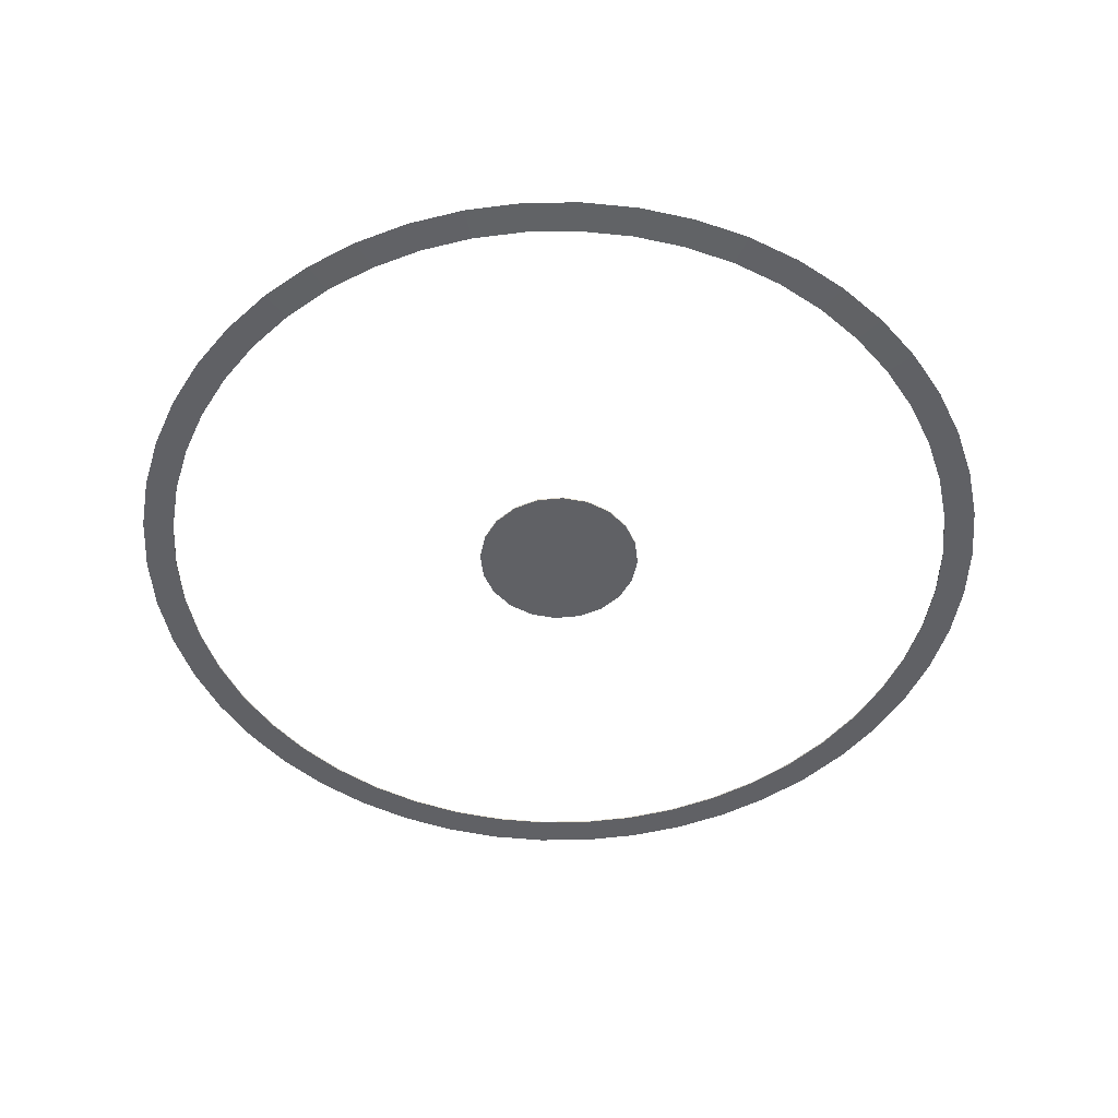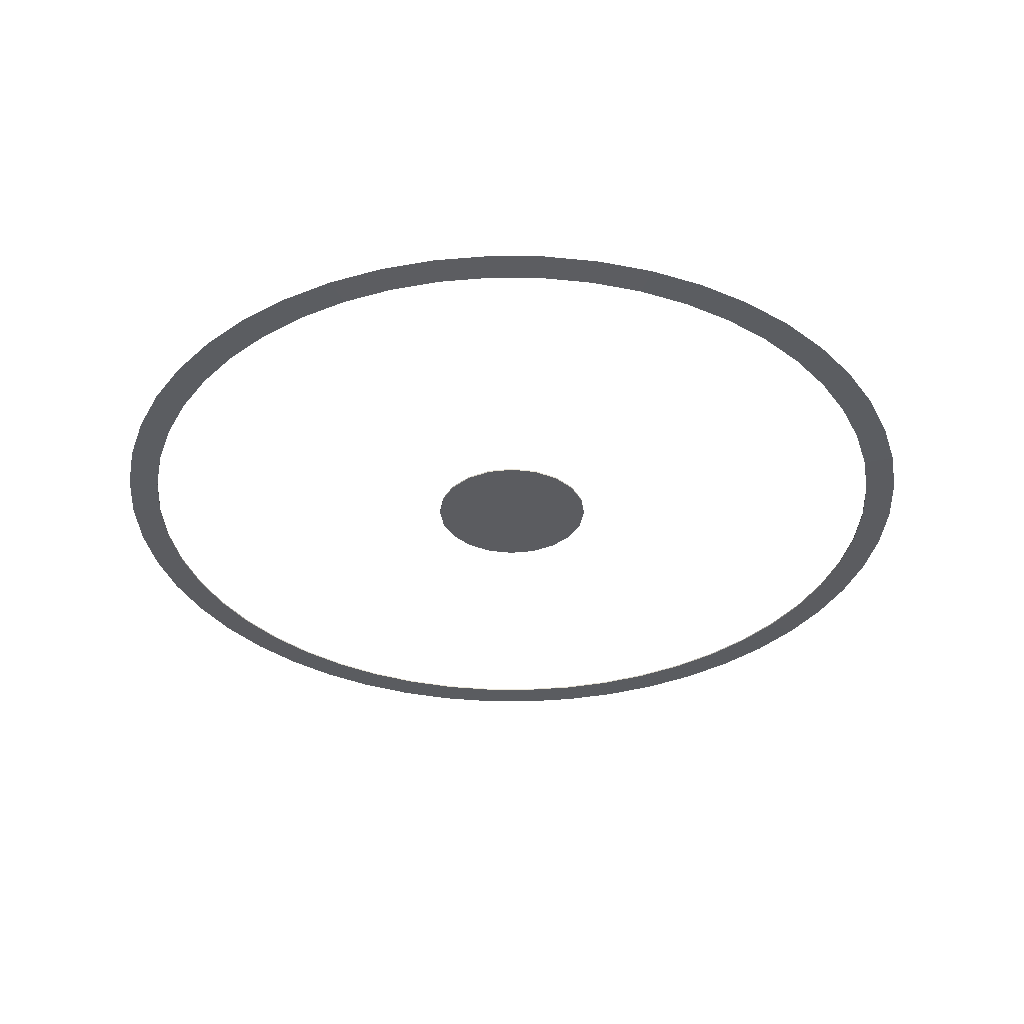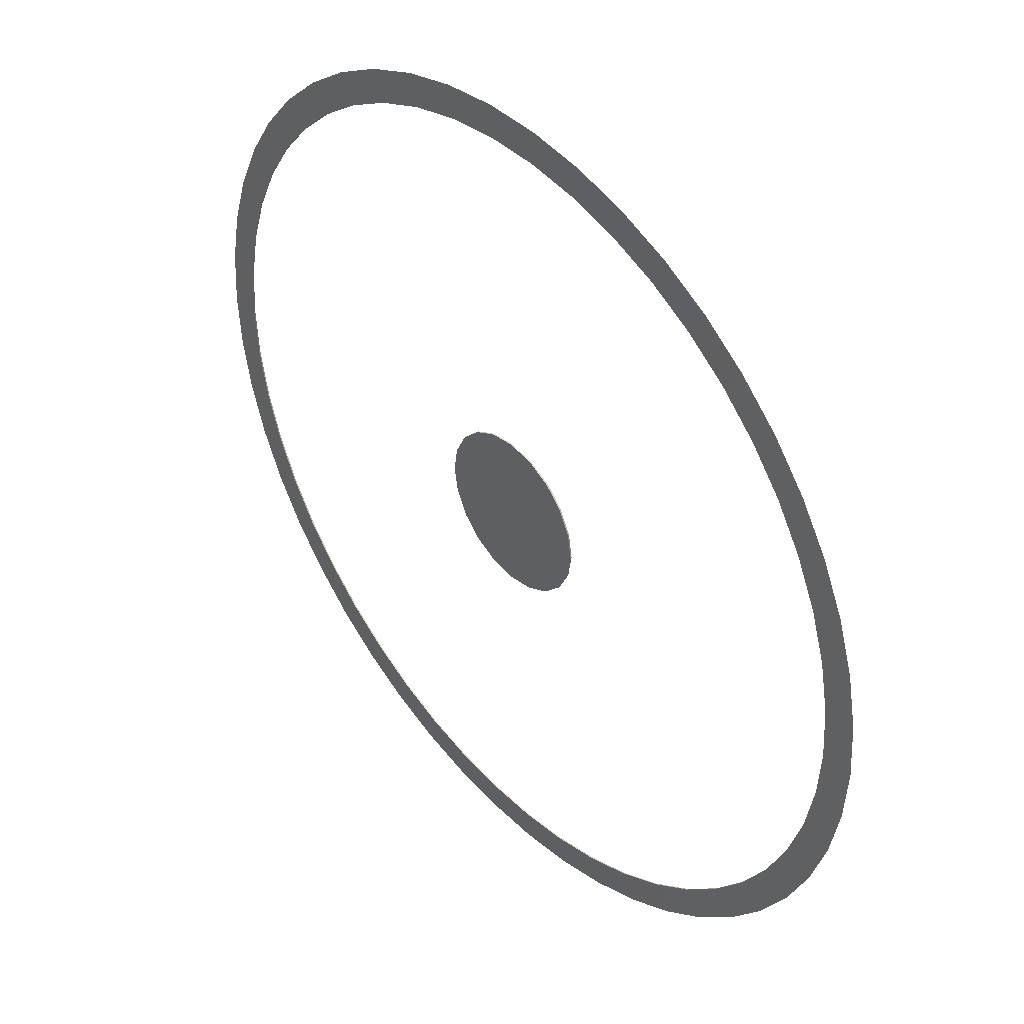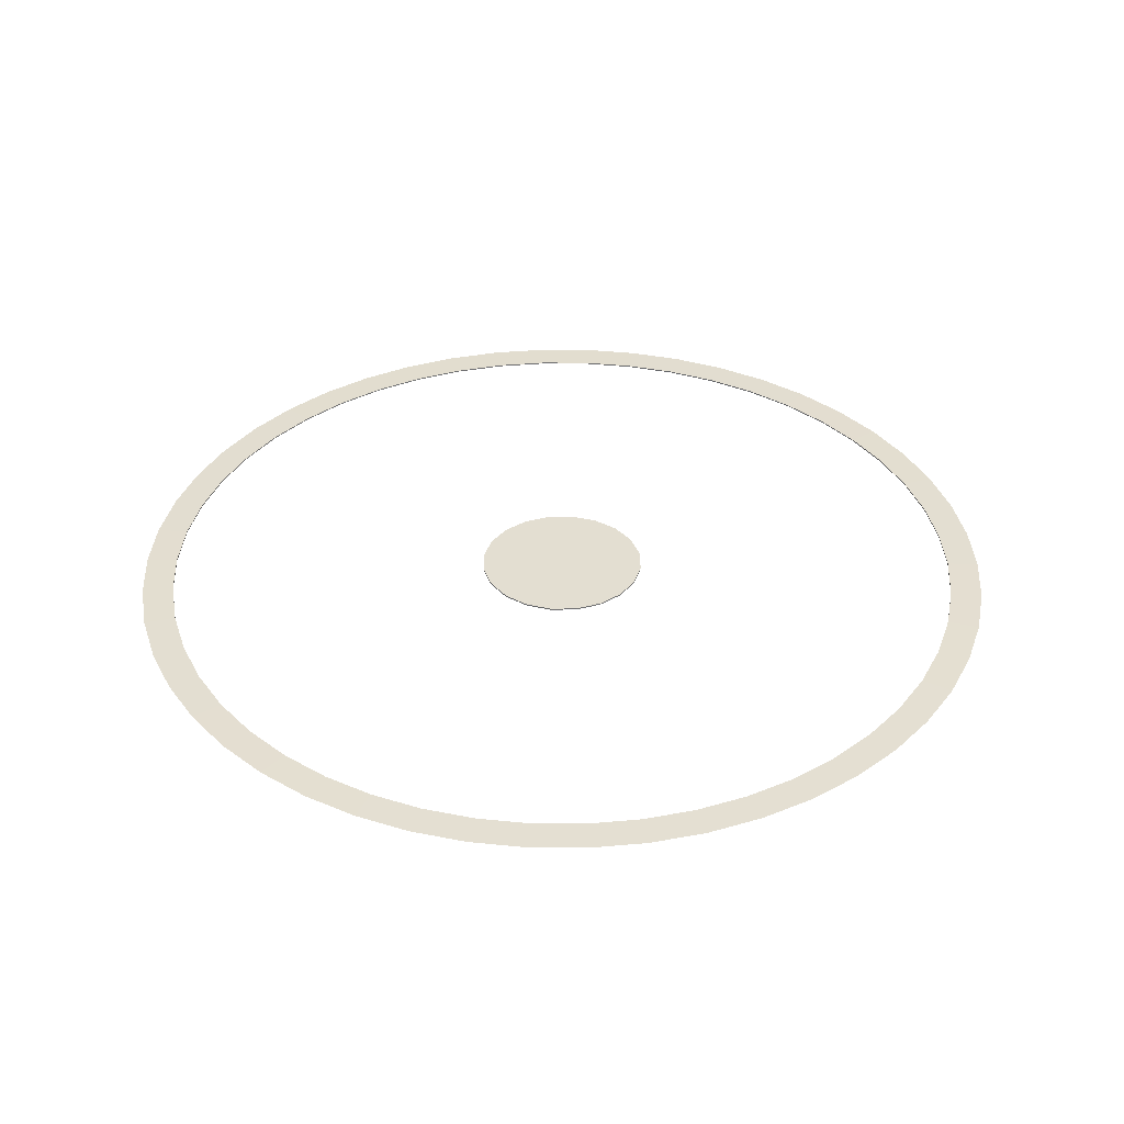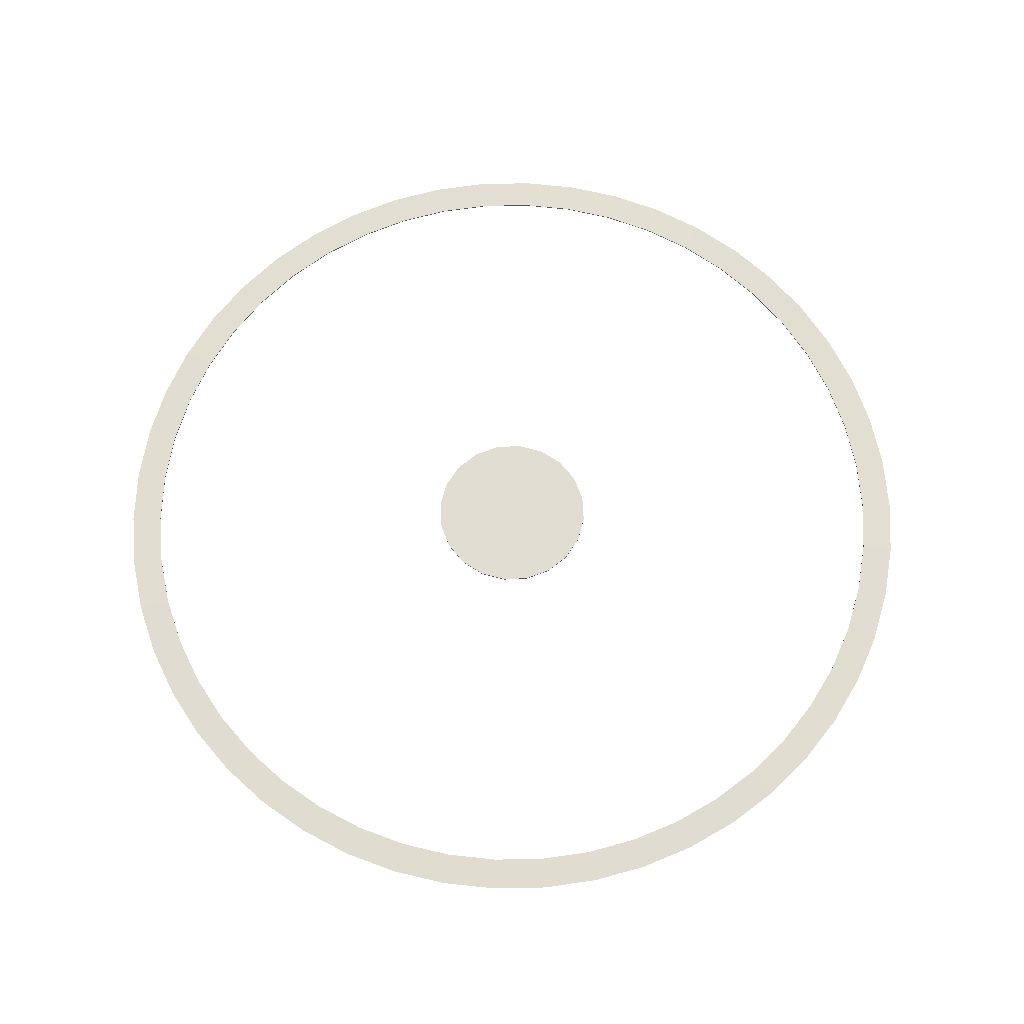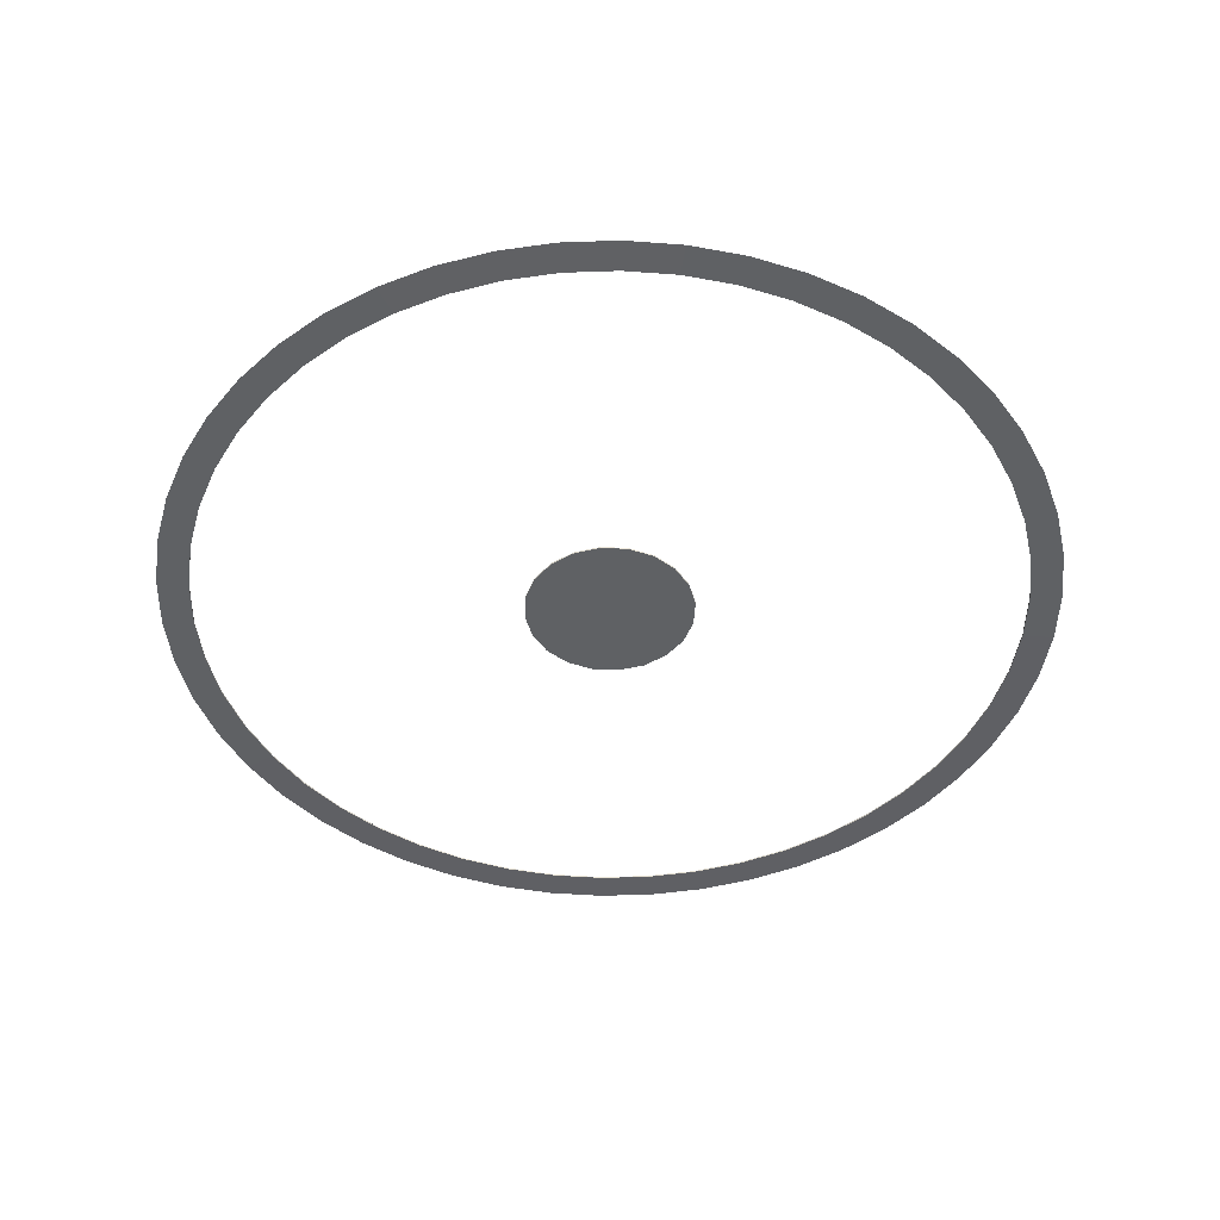
<metadata>
{"format":"obj","ext":"obj","renderer":"f3d","projection":"perspective","resolution":1024,"background":"white","views":[{"elev":-49.7,"azim":-128.7,"up":"+Y"},{"elev":-35.2,"azim":143.4,"up":"+Y"},{"elev":42.0,"azim":-130.7,"up":"+Z"},{"elev":36.0,"azim":115.7,"up":"+Y"},{"elev":68.3,"azim":-29.9,"up":"+Y"},{"elev":-45.7,"azim":-84.1,"up":"+Y"}]}
</metadata>
<code>
o Torus.001
v 0.0315 0 0
v 0.02925 4.3e-05 0
v 0.02925 -4.3e-05 0
v 0.03125 0 -0.003948
v 0.02902 4.3e-05 -0.003666
v 0.02902 -4.3e-05 -0.003666
v 0.03051 0 -0.007834
v 0.02833 4.3e-05 -0.007274
v 0.02833 -4.3e-05 -0.007274
v 0.02929 0 -0.0116
v 0.0272 4.3e-05 -0.01077
v 0.0272 -4.3e-05 -0.01077
v 0.0276 0 -0.01517
v 0.02563 4.3e-05 -0.01409
v 0.02563 -4.3e-05 -0.01409
v 0.02548 0 -0.01852
v 0.02366 4.3e-05 -0.01719
v 0.02366 -4.3e-05 -0.01719
v 0.02296 0 -0.02156
v 0.02132 4.3e-05 -0.02002
v 0.02132 -4.3e-05 -0.02002
v 0.02008 0 -0.02427
v 0.01864 4.3e-05 -0.02254
v 0.01864 -4.3e-05 -0.02254
v 0.01688 0 -0.0266
v 0.01567 4.3e-05 -0.0247
v 0.01567 -4.3e-05 -0.0247
v 0.01341 0 -0.0285
v 0.01245 4.3e-05 -0.02647
v 0.01245 -4.3e-05 -0.02647
v 0.009734 0 -0.02996
v 0.009039 4.3e-05 -0.02782
v 0.009039 -4.3e-05 -0.02782
v 0.005903 0 -0.03094
v 0.005481 4.3e-05 -0.02873
v 0.005481 -4.3e-05 -0.02873
v 0.001978 0 -0.03144
v 0.001837 4.3e-05 -0.02919
v 0.001837 -4.3e-05 -0.02919
v -0.001978 0 -0.03144
v -0.001837 4.3e-05 -0.02919
v -0.001837 -4.3e-05 -0.02919
v -0.005903 0 -0.03094
v -0.005481 4.3e-05 -0.02873
v -0.005481 -4.3e-05 -0.02873
v -0.009734 0 -0.02996
v -0.009039 4.3e-05 -0.02782
v -0.009039 -4.3e-05 -0.02782
v -0.01341 0 -0.0285
v -0.01245 4.3e-05 -0.02647
v -0.01245 -4.3e-05 -0.02647
v -0.01688 0 -0.0266
v -0.01567 4.3e-05 -0.0247
v -0.01567 -4.3e-05 -0.0247
v -0.02008 0 -0.02427
v -0.01864 4.3e-05 -0.02254
v -0.01864 -4.3e-05 -0.02254
v -0.02296 0 -0.02156
v -0.02132 4.3e-05 -0.02002
v -0.02132 -4.3e-05 -0.02002
v -0.02548 0 -0.01852
v -0.02366 4.3e-05 -0.01719
v -0.02366 -4.3e-05 -0.01719
v -0.0276 0 -0.01517
v -0.02563 4.3e-05 -0.01409
v -0.02563 -4.3e-05 -0.01409
v -0.02929 0 -0.0116
v -0.0272 4.3e-05 -0.01077
v -0.0272 -4.3e-05 -0.01077
v -0.03051 0 -0.007834
v -0.02833 4.3e-05 -0.007274
v -0.02833 -4.3e-05 -0.007274
v -0.03125 0 -0.003948
v -0.02902 4.3e-05 -0.003666
v -0.02902 -4.3e-05 -0.003666
v -0.0315 0 -0
v -0.02925 4.3e-05 -0
v -0.02925 -4.3e-05 -0
v -0.03125 0 0.003948
v -0.02902 4.3e-05 0.003666
v -0.02902 -4.3e-05 0.003666
v -0.03051 0 0.007834
v -0.02833 4.3e-05 0.007274
v -0.02833 -4.3e-05 0.007274
v -0.02929 0 0.0116
v -0.0272 4.3e-05 0.01077
v -0.0272 -4.3e-05 0.01077
v -0.0276 0 0.01517
v -0.02563 4.3e-05 0.01409
v -0.02563 -4.3e-05 0.01409
v -0.02548 0 0.01852
v -0.02366 4.3e-05 0.01719
v -0.02366 -4.3e-05 0.01719
v -0.02296 0 0.02156
v -0.02132 4.3e-05 0.02002
v -0.02132 -4.3e-05 0.02002
v -0.02008 0 0.02427
v -0.01864 4.3e-05 0.02254
v -0.01864 -4.3e-05 0.02254
v -0.01688 0 0.0266
v -0.01567 4.3e-05 0.0247
v -0.01567 -4.3e-05 0.0247
v -0.01341 0 0.0285
v -0.01245 4.3e-05 0.02647
v -0.01245 -4.3e-05 0.02647
v -0.009734 0 0.02996
v -0.009039 4.3e-05 0.02782
v -0.009039 -4.3e-05 0.02782
v -0.005903 0 0.03094
v -0.005481 4.3e-05 0.02873
v -0.005481 -4.3e-05 0.02873
v -0.001978 0 0.03144
v -0.001837 4.3e-05 0.02919
v -0.001837 -4.3e-05 0.02919
v 0.001978 0 0.03144
v 0.001837 4.3e-05 0.02919
v 0.001837 -4.3e-05 0.02919
v 0.005903 0 0.03094
v 0.005481 4.3e-05 0.02873
v 0.005481 -4.3e-05 0.02873
v 0.009734 0 0.02996
v 0.009039 4.3e-05 0.02782
v 0.009039 -4.3e-05 0.02782
v 0.01341 0 0.0285
v 0.01245 4.3e-05 0.02647
v 0.01245 -4.3e-05 0.02647
v 0.01688 0 0.0266
v 0.01567 4.3e-05 0.0247
v 0.01567 -4.3e-05 0.0247
v 0.02008 0 0.02427
v 0.01864 4.3e-05 0.02254
v 0.01864 -4.3e-05 0.02254
v 0.02296 0 0.02156
v 0.02132 4.3e-05 0.02002
v 0.02132 -4.3e-05 0.02002
v 0.02548 0 0.01852
v 0.02366 4.3e-05 0.01719
v 0.02366 -4.3e-05 0.01719
v 0.0276 0 0.01517
v 0.02563 4.3e-05 0.01409
v 0.02563 -4.3e-05 0.01409
v 0.02929 0 0.0116
v 0.0272 4.3e-05 0.01077
v 0.0272 -4.3e-05 0.01077
v 0.03051 0 0.007834
v 0.02833 4.3e-05 0.007274
v 0.02833 -4.3e-05 0.007274
v 0.03125 0 0.003948
v 0.02902 4.3e-05 0.003666
v 0.02902 -4.3e-05 0.003666
f 4 2 1
f 5 3 2
f 6 1 3
f 7 5 4
f 8 6 5
f 6 7 4
f 7 11 8
f 11 9 8
f 12 7 9
f 10 14 11
f 14 12 11
f 15 10 12
f 16 14 13
f 17 15 14
f 18 13 15
f 16 20 17
f 20 18 17
f 21 16 18
f 22 20 19
f 23 21 20
f 21 22 19
f 22 26 23
f 26 24 23
f 27 22 24
f 28 26 25
f 29 27 26
f 27 28 25
f 28 32 29
f 32 30 29
f 33 28 30
f 34 32 31
f 35 33 32
f 33 34 31
f 34 38 35
f 38 36 35
f 39 34 36
f 40 38 37
f 41 39 38
f 42 37 39
f 43 41 40
f 44 42 41
f 42 43 40
f 46 44 43
f 47 45 44
f 48 43 45
f 46 50 47
f 50 48 47
f 51 46 48
f 49 53 50
f 53 51 50
f 54 49 51
f 52 56 53
f 56 54 53
f 57 52 54
f 58 56 55
f 59 57 56
f 60 55 57
f 61 59 58
f 62 60 59
f 60 61 58
f 64 62 61
f 65 63 62
f 66 61 63
f 67 65 64
f 68 66 65
f 66 67 64
f 70 68 67
f 71 69 68
f 69 70 67
f 70 74 71
f 74 72 71
f 75 70 72
f 76 74 73
f 77 75 74
f 78 73 75
f 76 80 77
f 80 78 77
f 81 76 78
f 82 80 79
f 83 81 80
f 81 82 79
f 82 86 83
f 86 84 83
f 87 82 84
f 85 89 86
f 89 87 86
f 90 85 87
f 88 92 89
f 92 90 89
f 93 88 90
f 91 95 92
f 95 93 92
f 96 91 93
f 97 95 94
f 98 96 95
f 96 97 94
f 100 98 97
f 101 99 98
f 99 100 97
f 103 101 100
f 104 102 101
f 102 103 100
f 106 104 103
f 107 105 104
f 105 106 103
f 109 107 106
f 110 108 107
f 111 106 108
f 109 113 110
f 113 111 110
f 114 109 111
f 112 116 113
f 116 114 113
f 117 112 114
f 118 116 115
f 119 117 116
f 120 115 117
f 118 122 119
f 122 120 119
f 123 118 120
f 124 122 121
f 125 123 122
f 123 124 121
f 127 125 124
f 128 126 125
f 129 124 126
f 130 128 127
f 131 129 128
f 129 130 127
f 133 131 130
f 134 132 131
f 135 130 132
f 136 134 133
f 137 135 134
f 135 136 133
f 136 140 137
f 140 138 137
f 141 136 138
f 142 140 139
f 143 141 140
f 141 142 139
f 145 143 142
f 146 144 143
f 144 145 142
f 145 149 146
f 149 147 146
f 150 145 147
f 1 149 148
f 2 150 149
f 150 1 148
f 4 5 2
f 5 6 3
f 6 4 1
f 7 8 5
f 8 9 6
f 6 9 7
f 7 10 11
f 11 12 9
f 12 10 7
f 10 13 14
f 14 15 12
f 15 13 10
f 16 17 14
f 17 18 15
f 18 16 13
f 16 19 20
f 20 21 18
f 21 19 16
f 22 23 20
f 23 24 21
f 21 24 22
f 22 25 26
f 26 27 24
f 27 25 22
f 28 29 26
f 29 30 27
f 27 30 28
f 28 31 32
f 32 33 30
f 33 31 28
f 34 35 32
f 35 36 33
f 33 36 34
f 34 37 38
f 38 39 36
f 39 37 34
f 40 41 38
f 41 42 39
f 42 40 37
f 43 44 41
f 44 45 42
f 42 45 43
f 46 47 44
f 47 48 45
f 48 46 43
f 46 49 50
f 50 51 48
f 51 49 46
f 49 52 53
f 53 54 51
f 54 52 49
f 52 55 56
f 56 57 54
f 57 55 52
f 58 59 56
f 59 60 57
f 60 58 55
f 61 62 59
f 62 63 60
f 60 63 61
f 64 65 62
f 65 66 63
f 66 64 61
f 67 68 65
f 68 69 66
f 66 69 67
f 70 71 68
f 71 72 69
f 69 72 70
f 70 73 74
f 74 75 72
f 75 73 70
f 76 77 74
f 77 78 75
f 78 76 73
f 76 79 80
f 80 81 78
f 81 79 76
f 82 83 80
f 83 84 81
f 81 84 82
f 82 85 86
f 86 87 84
f 87 85 82
f 85 88 89
f 89 90 87
f 90 88 85
f 88 91 92
f 92 93 90
f 93 91 88
f 91 94 95
f 95 96 93
f 96 94 91
f 97 98 95
f 98 99 96
f 96 99 97
f 100 101 98
f 101 102 99
f 99 102 100
f 103 104 101
f 104 105 102
f 102 105 103
f 106 107 104
f 107 108 105
f 105 108 106
f 109 110 107
f 110 111 108
f 111 109 106
f 109 112 113
f 113 114 111
f 114 112 109
f 112 115 116
f 116 117 114
f 117 115 112
f 118 119 116
f 119 120 117
f 120 118 115
f 118 121 122
f 122 123 120
f 123 121 118
f 124 125 122
f 125 126 123
f 123 126 124
f 127 128 125
f 128 129 126
f 129 127 124
f 130 131 128
f 131 132 129
f 129 132 130
f 133 134 131
f 134 135 132
f 135 133 130
f 136 137 134
f 137 138 135
f 135 138 136
f 136 139 140
f 140 141 138
f 141 139 136
f 142 143 140
f 143 144 141
f 141 144 142
f 145 146 143
f 146 147 144
f 144 147 145
f 145 148 149
f 149 150 147
f 150 148 145
f 1 2 149
f 2 3 150
f 150 3 1
o Cylinder
v 0 -5e-05 -0.006
v 0 5e-05 -0.006
v 0.001854 -5e-05 -0.005706
v 0.001854 5e-05 -0.005706
v 0.003527 -5e-05 -0.004854
v 0.003527 5e-05 -0.004854
v 0.004854 -5e-05 -0.003527
v 0.004854 5e-05 -0.003527
v 0.005706 -5e-05 -0.001854
v 0.005706 5e-05 -0.001854
v 0.006 -5e-05 0
v 0.006 5e-05 0
v 0.005706 -5e-05 0.001854
v 0.005706 5e-05 0.001854
v 0.004854 -5e-05 0.003527
v 0.004854 5e-05 0.003527
v 0.003527 -5e-05 0.004854
v 0.003527 5e-05 0.004854
v 0.001854 -5e-05 0.005706
v 0.001854 5e-05 0.005706
v 0 -5e-05 0.006
v 0 5e-05 0.006
v -0.001854 -5e-05 0.005706
v -0.001854 5e-05 0.005706
v -0.003527 -5e-05 0.004854
v -0.003527 5e-05 0.004854
v -0.004854 -5e-05 0.003527
v -0.004854 5e-05 0.003527
v -0.005706 -5e-05 0.001854
v -0.005706 5e-05 0.001854
v -0.006 -5e-05 0
v -0.006 5e-05 0
v -0.005706 -5e-05 -0.001854
v -0.005706 5e-05 -0.001854
v -0.004854 -5e-05 -0.003527
v -0.004854 5e-05 -0.003527
v -0.003527 -5e-05 -0.004854
v -0.003527 5e-05 -0.004854
v -0.001854 -5e-05 -0.005706
v -0.001854 5e-05 -0.005706
f 152 153 151
f 154 155 153
f 156 157 155
f 158 159 157
f 160 161 159
f 162 163 161
f 164 165 163
f 166 167 165
f 168 169 167
f 170 171 169
f 172 173 171
f 174 175 173
f 176 177 175
f 178 179 177
f 180 181 179
f 182 183 181
f 184 185 183
f 186 187 185
f 180 164 156
f 188 189 187
f 190 151 189
f 165 181 189
f 152 154 153
f 154 156 155
f 156 158 157
f 158 160 159
f 160 162 161
f 162 164 163
f 164 166 165
f 166 168 167
f 168 170 169
f 170 172 171
f 172 174 173
f 174 176 175
f 176 178 177
f 178 180 179
f 180 182 181
f 182 184 183
f 184 186 185
f 186 188 187
f 156 154 152
f 152 190 188
f 188 186 184
f 184 182 188
f 182 180 188
f 180 178 172
f 178 176 172
f 176 174 172
f 172 170 168
f 168 166 172
f 166 164 172
f 164 162 156
f 162 160 156
f 160 158 156
f 156 152 180
f 152 188 180
f 180 172 164
f 188 190 189
f 190 152 151
f 189 151 157
f 151 153 157
f 153 155 157
f 157 159 161
f 161 163 165
f 165 167 169
f 169 171 165
f 171 173 165
f 173 175 181
f 175 177 181
f 177 179 181
f 181 183 185
f 185 187 181
f 187 189 181
f 157 161 189
f 161 165 189
f 165 173 181

</code>
